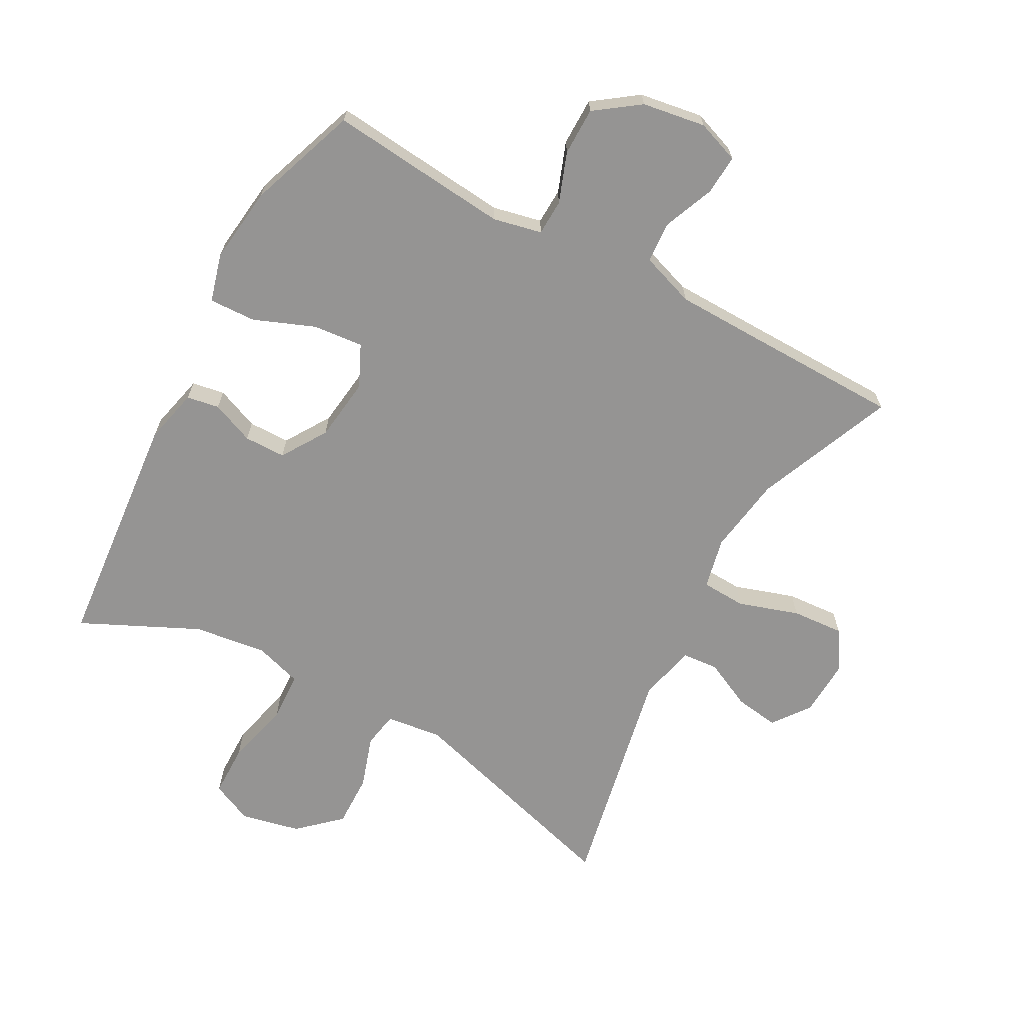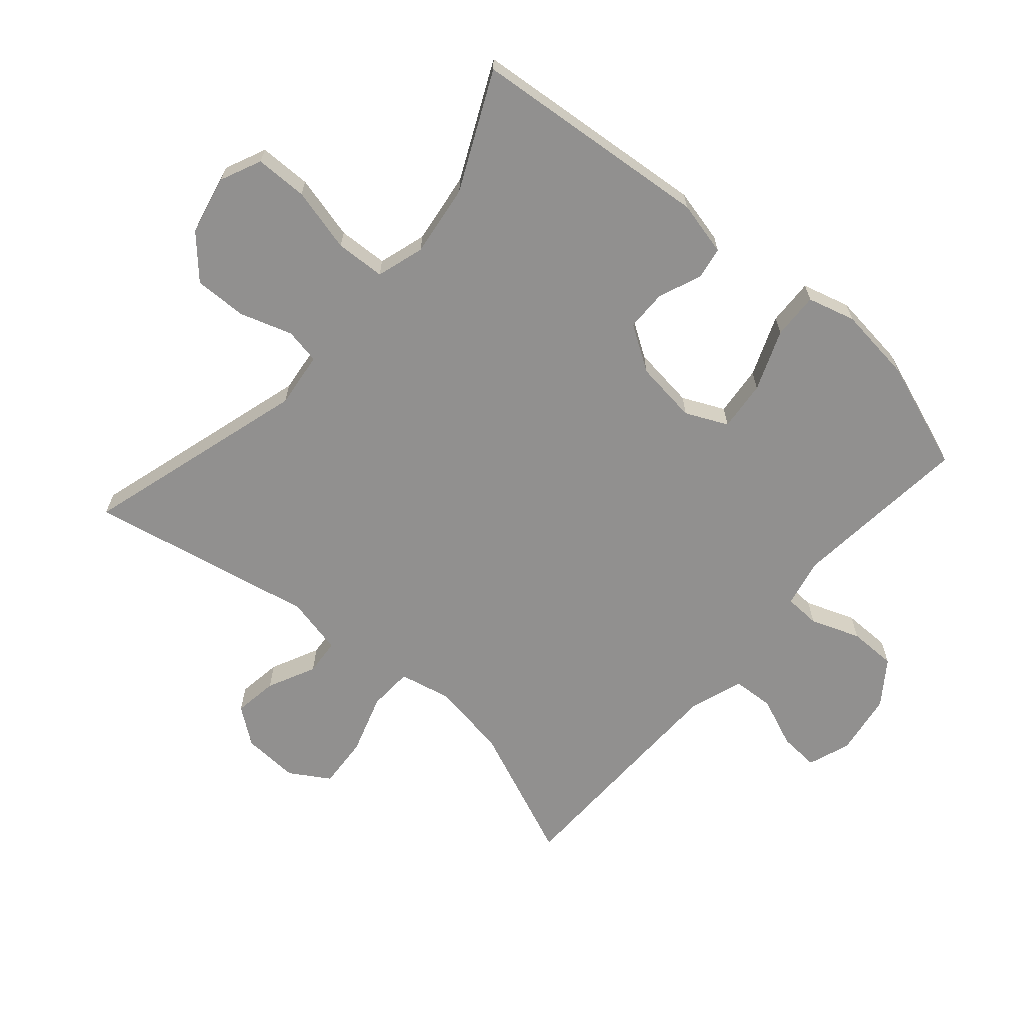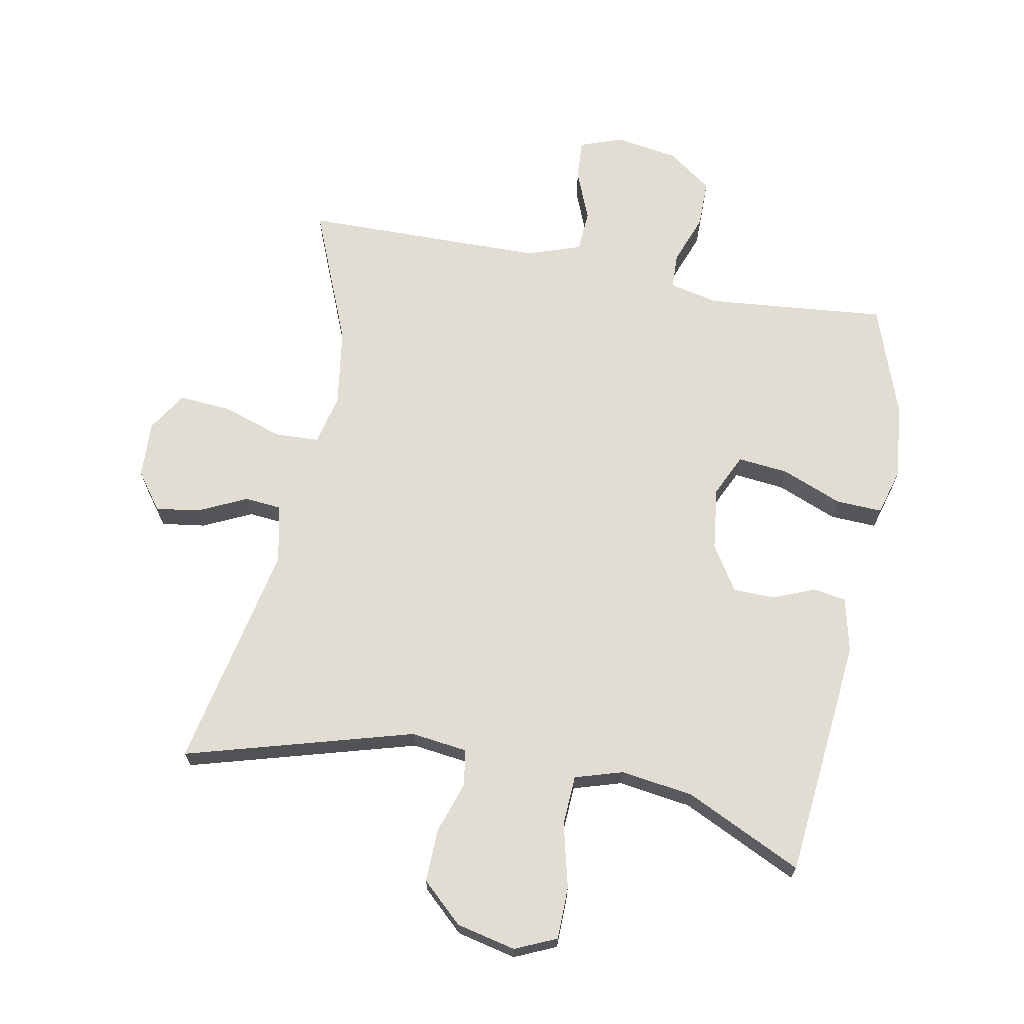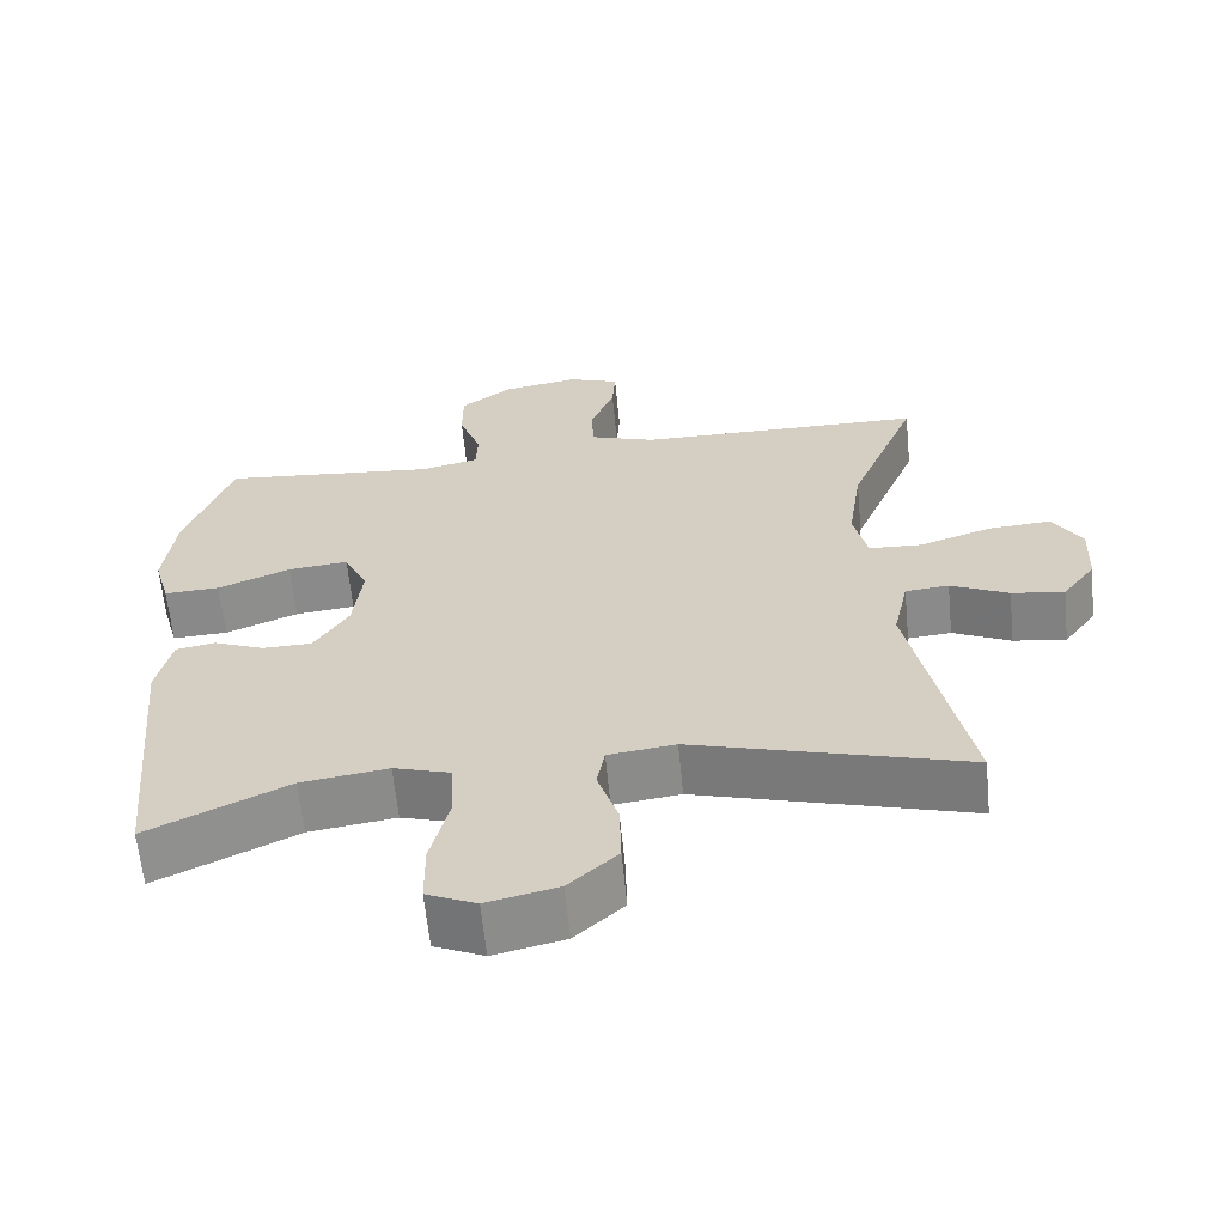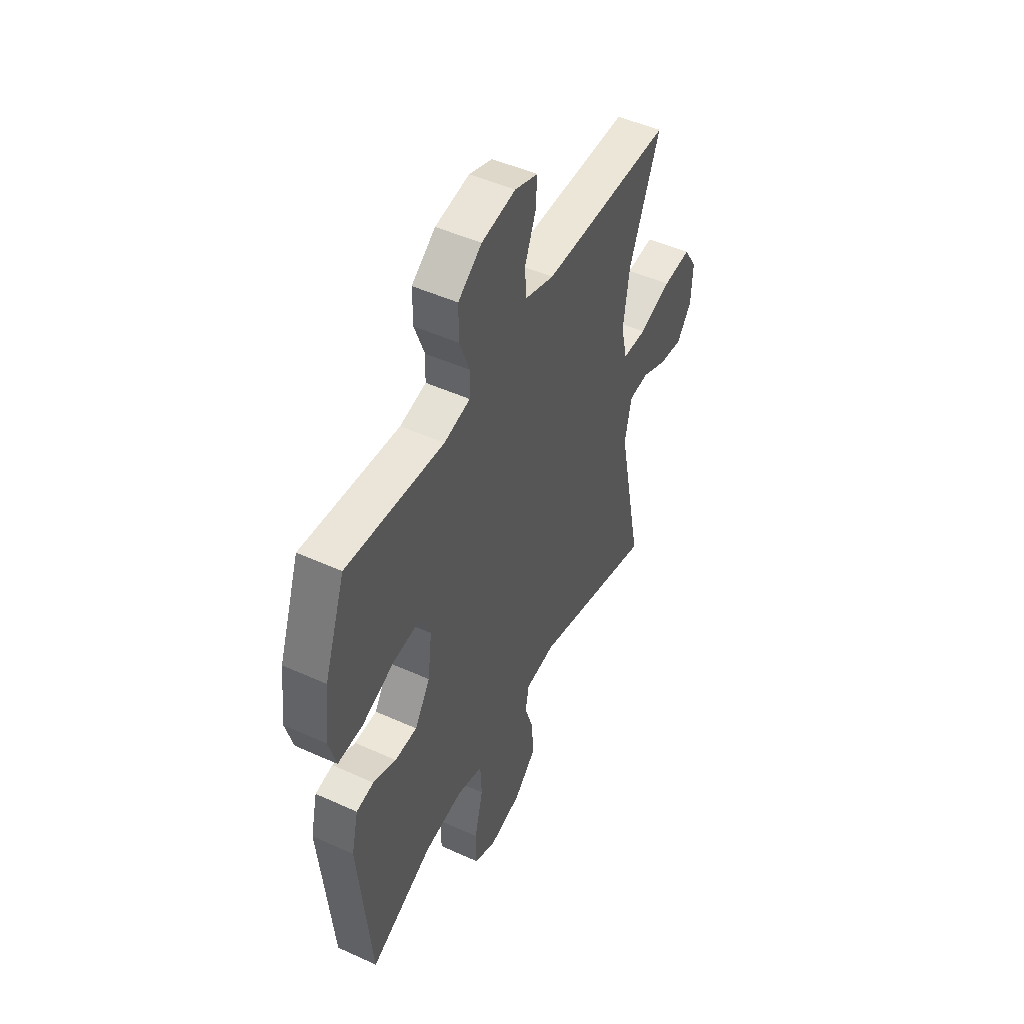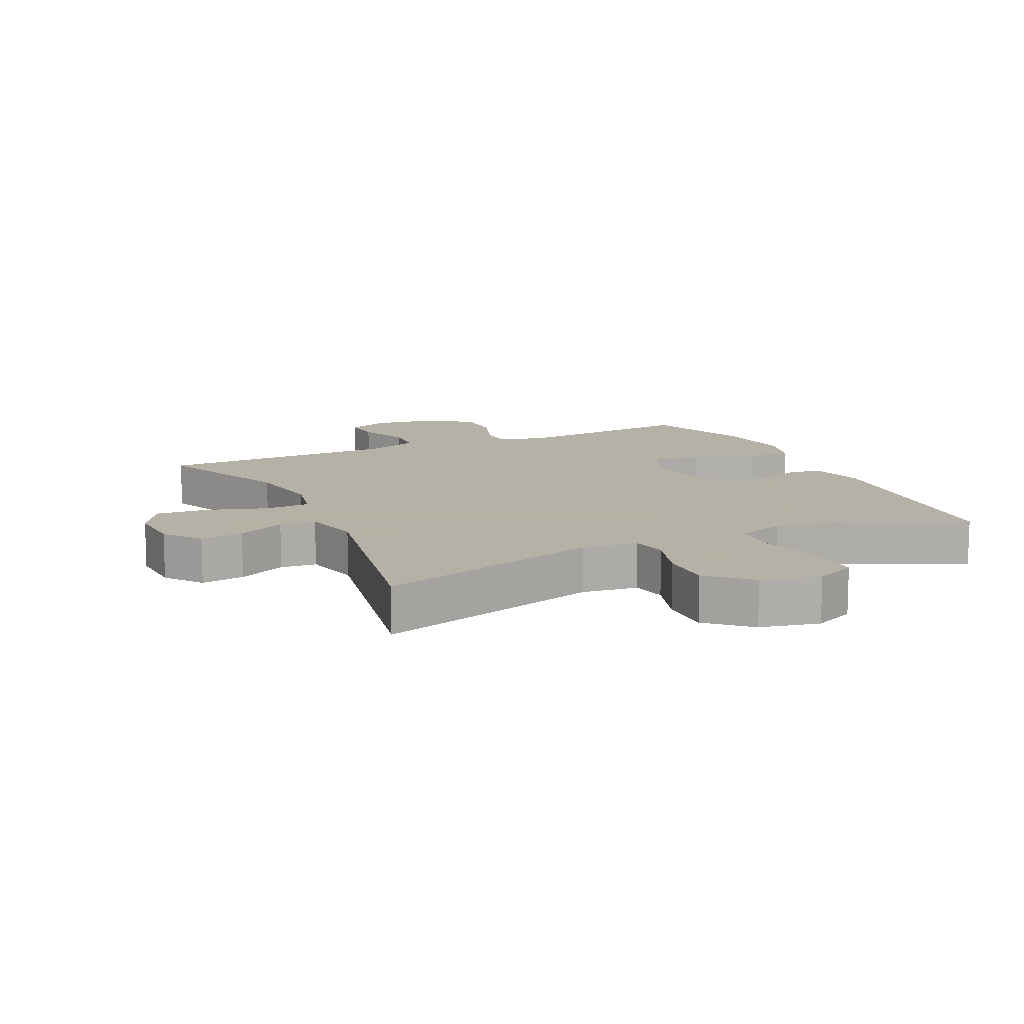
<metadata>
{"format":"obj","ext":"obj","renderer":"f3d","projection":"perspective","resolution":1024,"background":"white","views":[{"elev":-67.2,"azim":-28.7,"up":"+Y"},{"elev":-65.7,"azim":-131.1,"up":"+Y"},{"elev":68.3,"azim":-169.2,"up":"+Y"},{"elev":-62.6,"azim":5.6,"up":"+Z"},{"elev":48.8,"azim":-63.2,"up":"+Z"},{"elev":12.1,"azim":154.6,"up":"+Y"}]}
</metadata>
<code>
v -0.5 0.07 -0.5
v -0.536 0.07 -0.123
v -0.516 0.07 -0.037
v -0.465 0.07 -0.028
v -0.398 0.07 -0.055
v -0.333 0.07 -0.054
v -0.288 0.07 0.017
v -0.276 0.07 0.116
v -0.307 0.07 0.182
v -0.386 0.07 0.174
v -0.481 0.07 0.136
v -0.554 0.07 0.133
v -0.575 0.07 0.208
v -0.561 0.07 0.328
v -0.5 0.07 0.5
v -0.334 0.07 0.484
v -0.216 0.07 0.473
v -0.14 0.07 0.49
v -0.138 0.07 0.546
v -0.167 0.07 0.624
v -0.167 0.07 0.699
v -0.098 0.07 0.749
v 0.001 0.07 0.765
v 0.068 0.07 0.741
v 0.064 0.07 0.678
v 0.032 0.07 0.599
v 0.036 0.07 0.534
v 0.121 0.07 0.505
v 0.251 0.07 0.503
v 0.5 0.07 0.5
v 0.411 0.07 0.284
v 0.393 0.07 0.162
v 0.411 0.07 0.082
v 0.481 0.07 0.079
v 0.575 0.07 0.11
v 0.657 0.07 0.116
v 0.696 0.07 0.054
v 0.692 0.07 -0.035
v 0.649 0.07 -0.093
v 0.58 0.07 -0.083
v 0.504 0.07 -0.047
v 0.447 0.07 -0.052
v 0.427 0.07 -0.143
v 0.5 0.07 -0.5
v 0.143 0.07 -0.398
v 0.055 0.07 -0.409
v 0.045 0.07 -0.465
v 0.072 0.07 -0.547
v 0.074 0.07 -0.63
v 0.01 0.07 -0.689
v -0.083 0.07 -0.71
v -0.148 0.07 -0.681
v -0.149 0.07 -0.599
v -0.124 0.07 -0.498
v -0.128 0.07 -0.42
v -0.203 0.07 -0.397
v -0.317 0.07 -0.413
v -0.5 0 -0.5
v -0.536 0 -0.123
v -0.516 0 -0.037
v -0.465 0 -0.028
v -0.398 0 -0.055
v -0.333 0 -0.054
v -0.288 0 0.017
v -0.276 0 0.116
v -0.307 0 0.182
v -0.386 0 0.174
v -0.481 0 0.136
v -0.554 0 0.133
v -0.575 0 0.208
v -0.561 0 0.328
v -0.5 0 0.5
v -0.334 0 0.484
v -0.216 0 0.473
v -0.14 0 0.49
v -0.138 0 0.546
v -0.167 0 0.624
v -0.167 0 0.699
v -0.098 0 0.749
v 0.001 0 0.765
v 0.068 0 0.741
v 0.064 0 0.678
v 0.032 0 0.599
v 0.036 0 0.534
v 0.121 0 0.505
v 0.251 0 0.503
v 0.5 0 0.5
v 0.411 0 0.284
v 0.393 0 0.162
v 0.411 0 0.082
v 0.481 0 0.079
v 0.575 0 0.11
v 0.657 0 0.116
v 0.696 0 0.054
v 0.692 0 -0.035
v 0.649 0 -0.093
v 0.58 0 -0.083
v 0.504 0 -0.047
v 0.447 0 -0.052
v 0.427 0 -0.143
v 0.5 0 -0.5
v 0.143 0 -0.398
v 0.055 0 -0.409
v 0.045 0 -0.465
v 0.072 0 -0.547
v 0.074 0 -0.63
v 0.01 0 -0.689
v -0.083 0 -0.71
v -0.148 0 -0.681
v -0.149 0 -0.599
v -0.124 0 -0.498
v -0.128 0 -0.42
v -0.203 0 -0.397
v -0.317 0 -0.413
f 52 53 54
f 51 52 54
f 50 51 54
f 49 50 54
f 48 49 54
f 47 48 54
f 46 47 54 55
f 45 46 55 56
f 43 44 45
f 42 43 45 56
f 39 40 41
f 38 39 41
f 37 38 41
f 36 37 41
f 35 36 41
f 34 35 41
f 33 34 41 42
f 29 30 31
f 28 29 31 32
f 27 28 32 33
f 24 25 26
f 23 24 26
f 22 23 26
f 21 22 26
f 20 21 26
f 19 20 26
f 18 19 26 27
f 14 15 16
f 13 14 16
f 12 13 16
f 11 12 16
f 10 11 16
f 9 10 16 17
f 8 9 17 18
f 3 4 5
f 2 3 5
f 1 2 5
f 57 1 5
f 57 5 6
f 42 56 57
f 33 42 57
f 27 33 57
f 18 27 57
f 8 18 57
f 7 8 57
f 6 7 57
f 111 110 109
f 111 109 108
f 111 108 107
f 111 107 106
f 111 106 105
f 111 105 104
f 112 111 104 103
f 113 112 103 102
f 102 101 100
f 113 102 100 99
f 98 97 96
f 98 96 95
f 98 95 94
f 98 94 93
f 98 93 92
f 98 92 91
f 99 98 91 90
f 88 87 86
f 89 88 86 85
f 90 89 85 84
f 83 82 81
f 83 81 80
f 83 80 79
f 83 79 78
f 83 78 77
f 83 77 76
f 84 83 76 75
f 73 72 71
f 73 71 70
f 73 70 69
f 73 69 68
f 73 68 67
f 74 73 67 66
f 75 74 66 65
f 62 61 60
f 62 60 59
f 62 59 58
f 62 58 114
f 63 62 114
f 114 113 99
f 114 99 90
f 114 90 84
f 114 84 75
f 114 75 65
f 114 65 64
f 114 64 63
f 1 58 59 2
f 2 59 60 3
f 3 60 61 4
f 4 61 62 5
f 5 62 63 6
f 6 63 64 7
f 7 64 65 8
f 8 65 66 9
f 9 66 67 10
f 10 67 68 11
f 11 68 69 12
f 12 69 70 13
f 13 70 71 14
f 14 71 72 15
f 15 72 73 16
f 16 73 74 17
f 17 74 75 18
f 18 75 76 19
f 19 76 77 20
f 20 77 78 21
f 21 78 79 22
f 22 79 80 23
f 23 80 81 24
f 24 81 82 25
f 25 82 83 26
f 26 83 84 27
f 27 84 85 28
f 28 85 86 29
f 29 86 87 30
f 30 87 88 31
f 31 88 89 32
f 32 89 90 33
f 33 90 91 34
f 34 91 92 35
f 35 92 93 36
f 36 93 94 37
f 37 94 95 38
f 38 95 96 39
f 39 96 97 40
f 40 97 98 41
f 41 98 99 42
f 42 99 100 43
f 43 100 101 44
f 44 101 102 45
f 45 102 103 46
f 46 103 104 47
f 47 104 105 48
f 48 105 106 49
f 49 106 107 50
f 50 107 108 51
f 51 108 109 52
f 52 109 110 53
f 53 110 111 54
f 54 111 112 55
f 55 112 113 56
f 56 113 114 57
f 57 114 58 1

</code>
